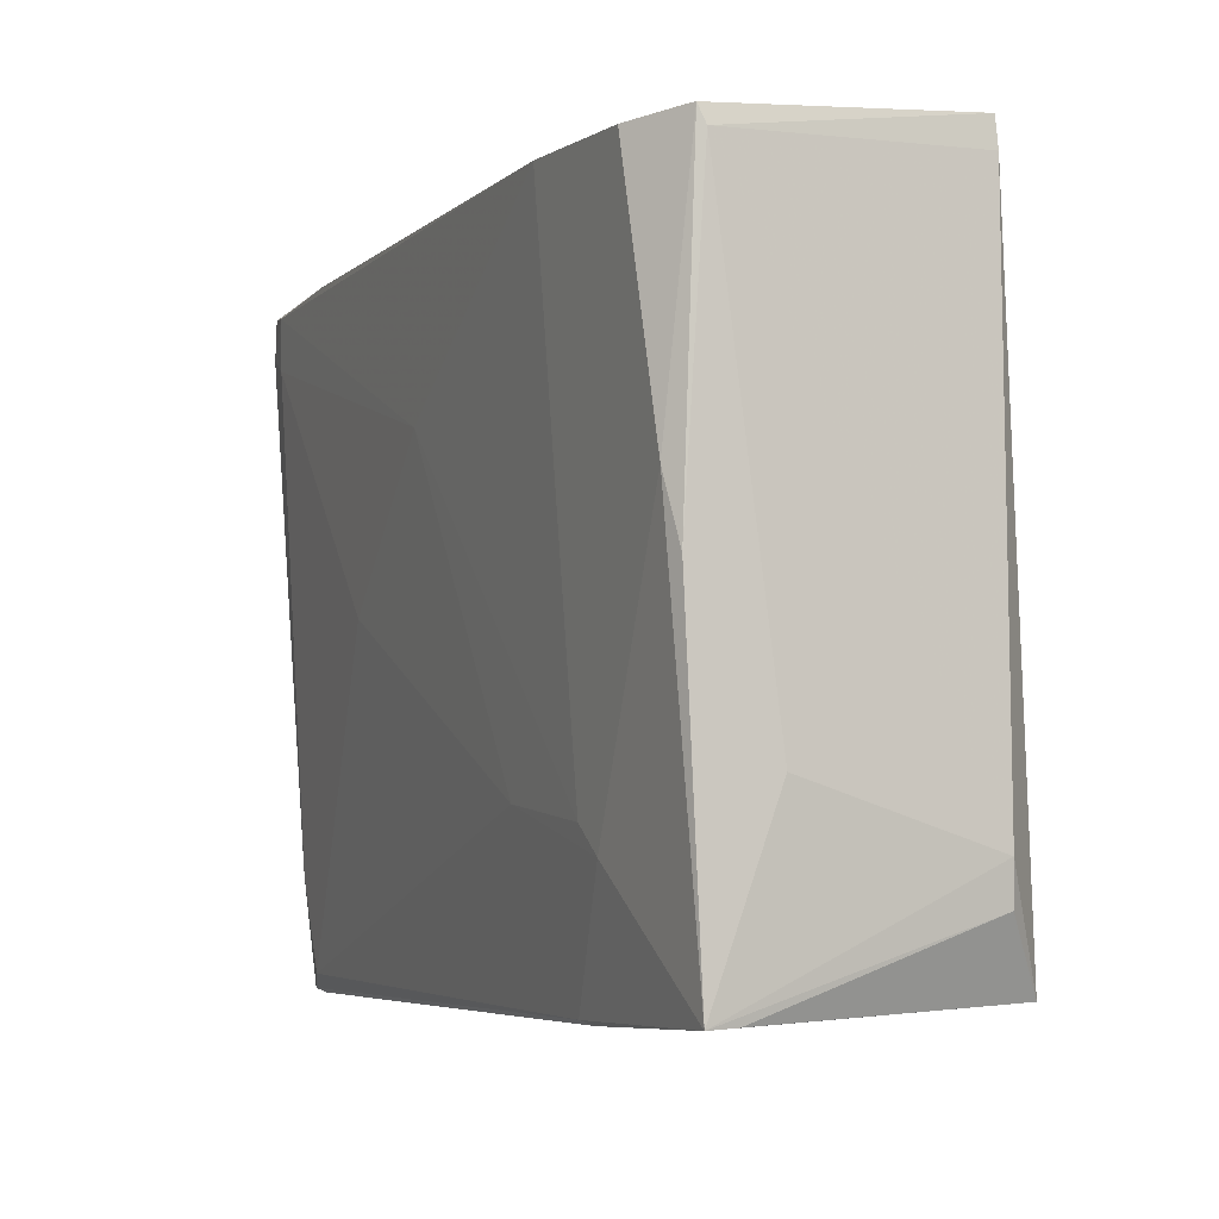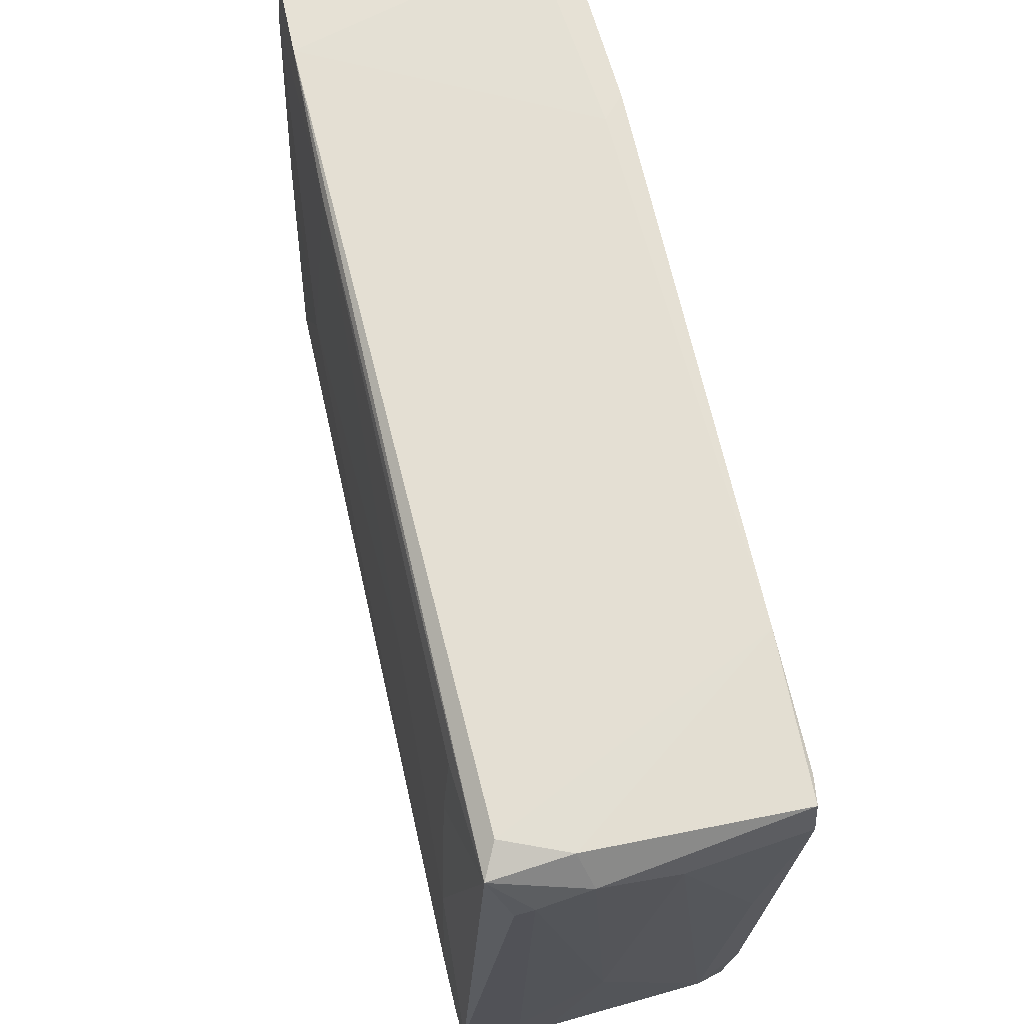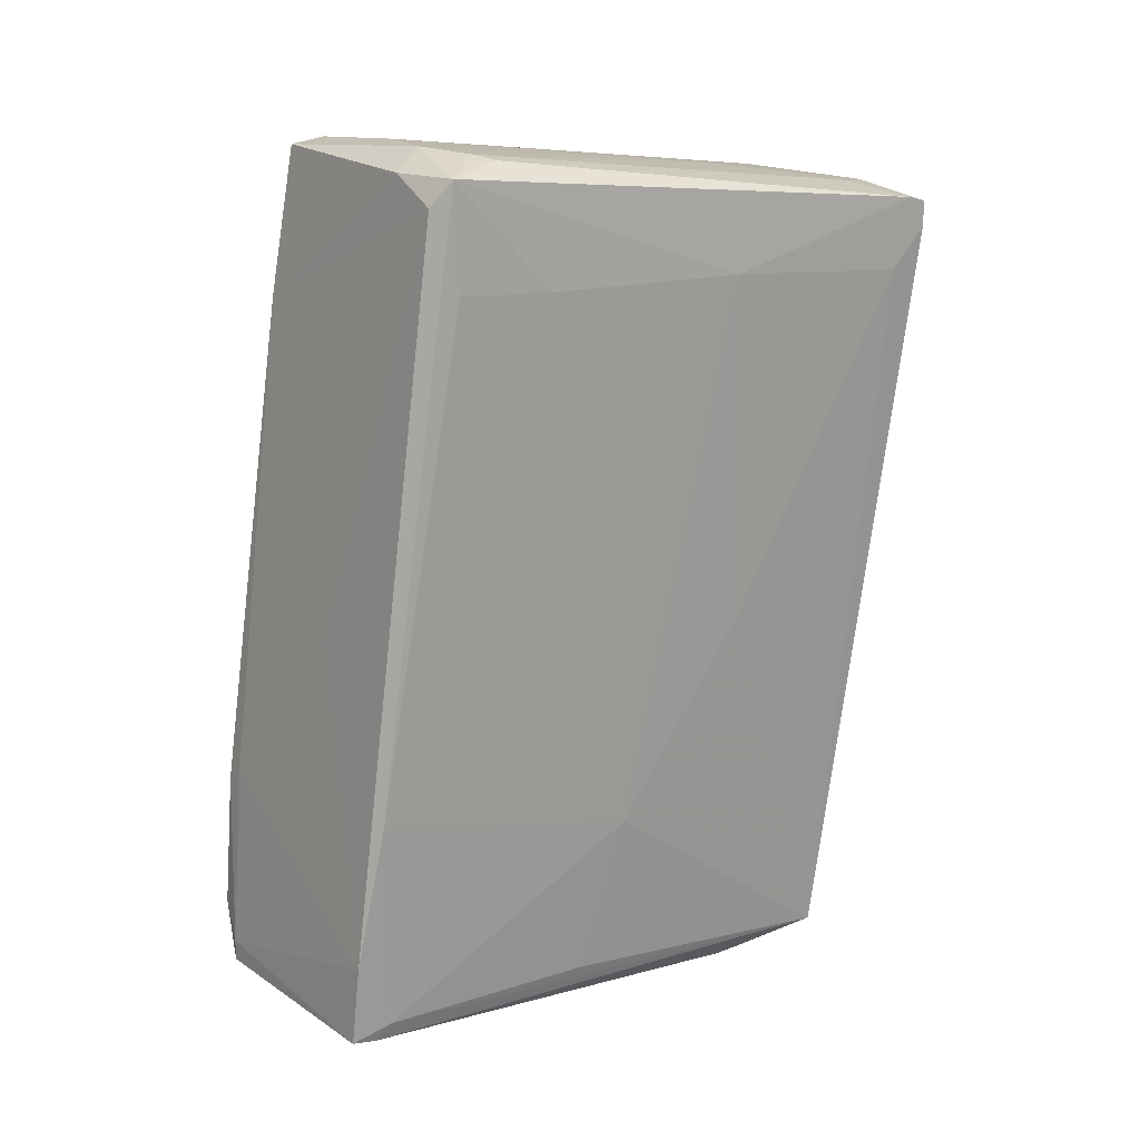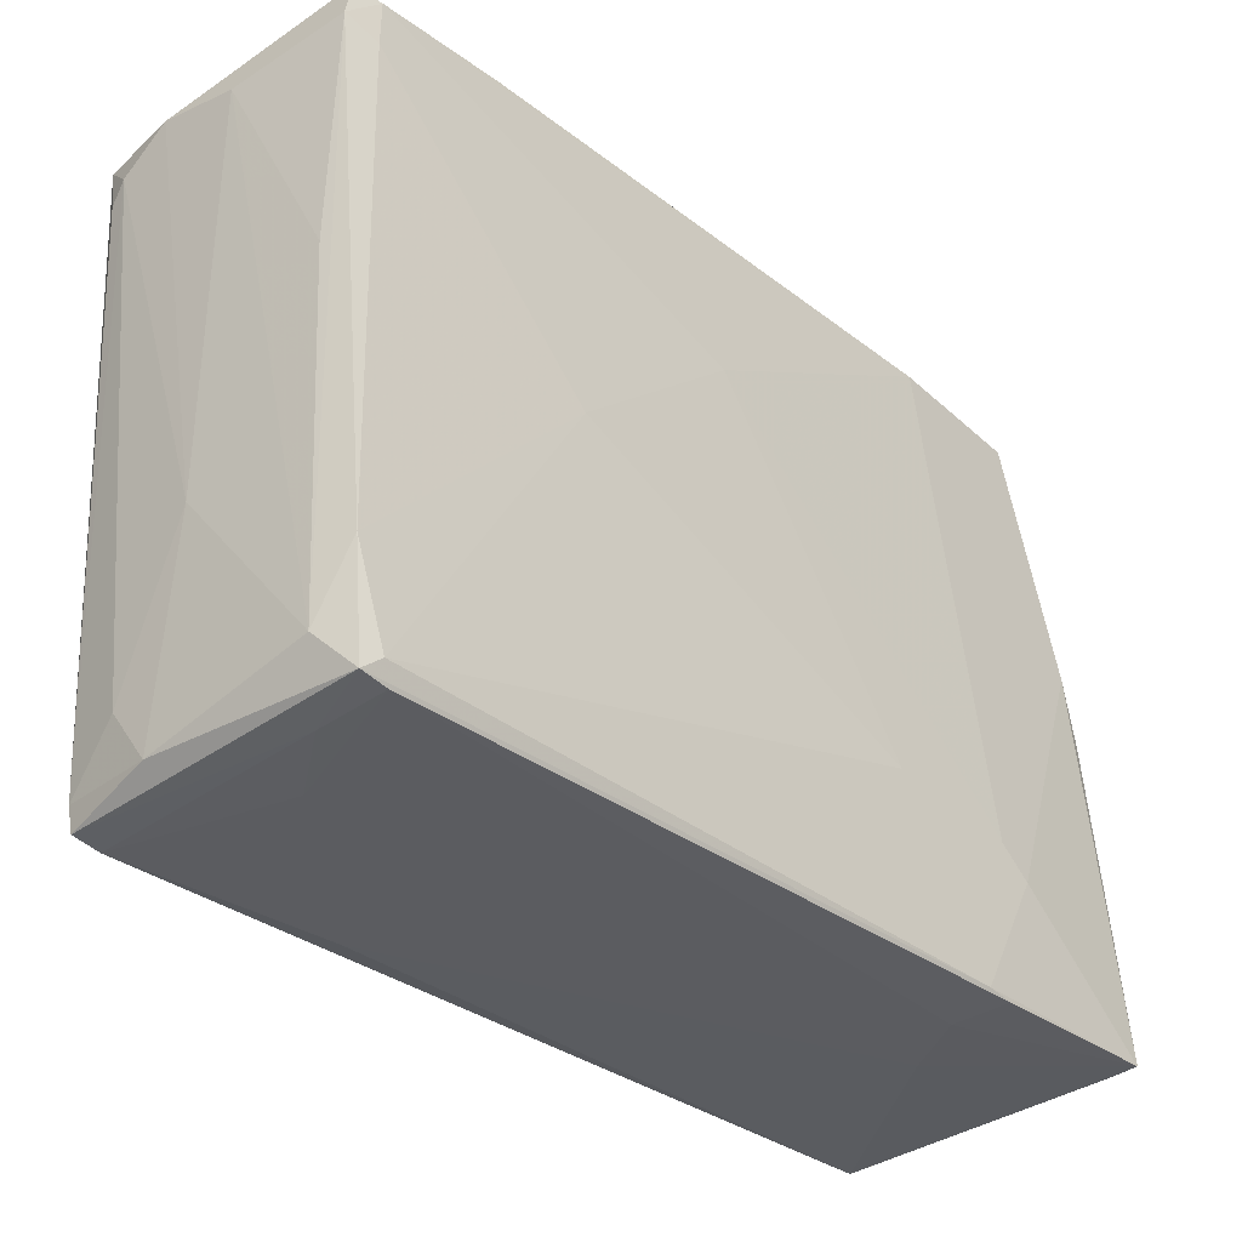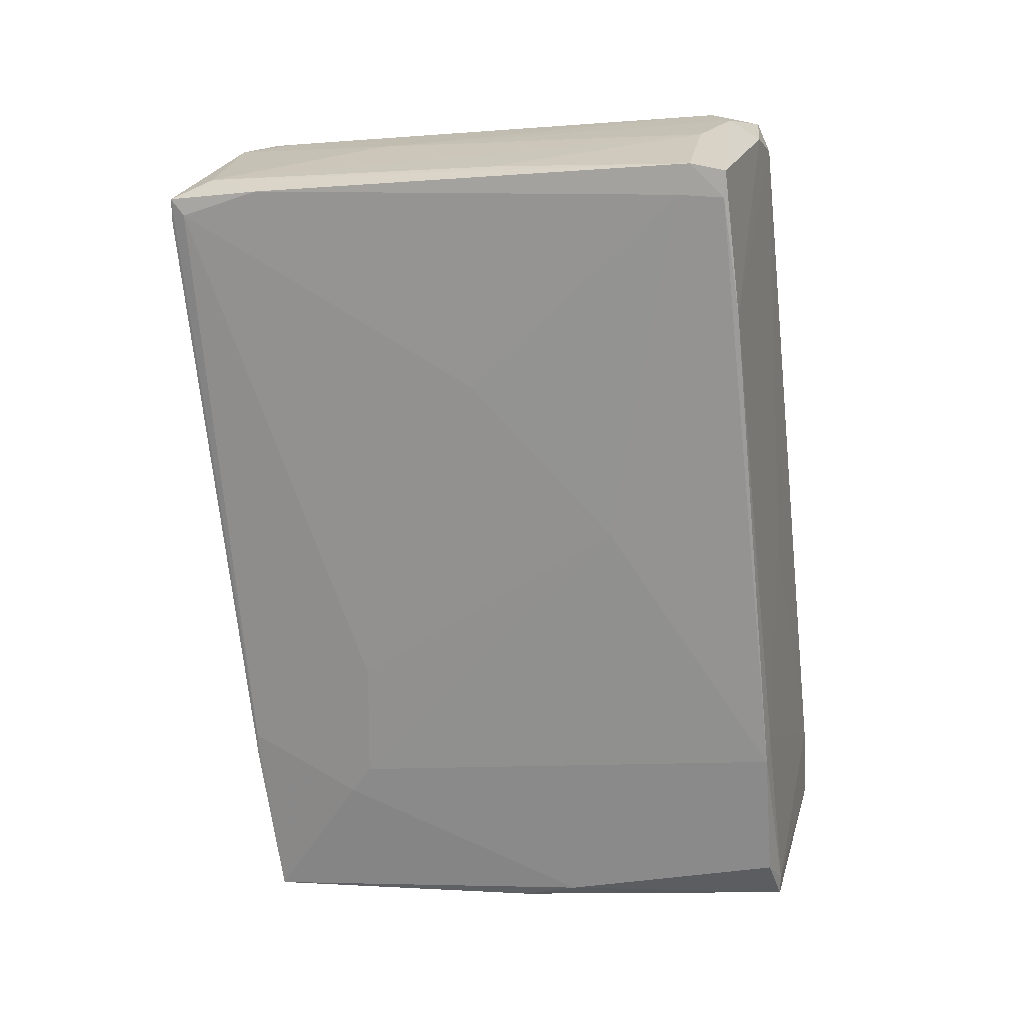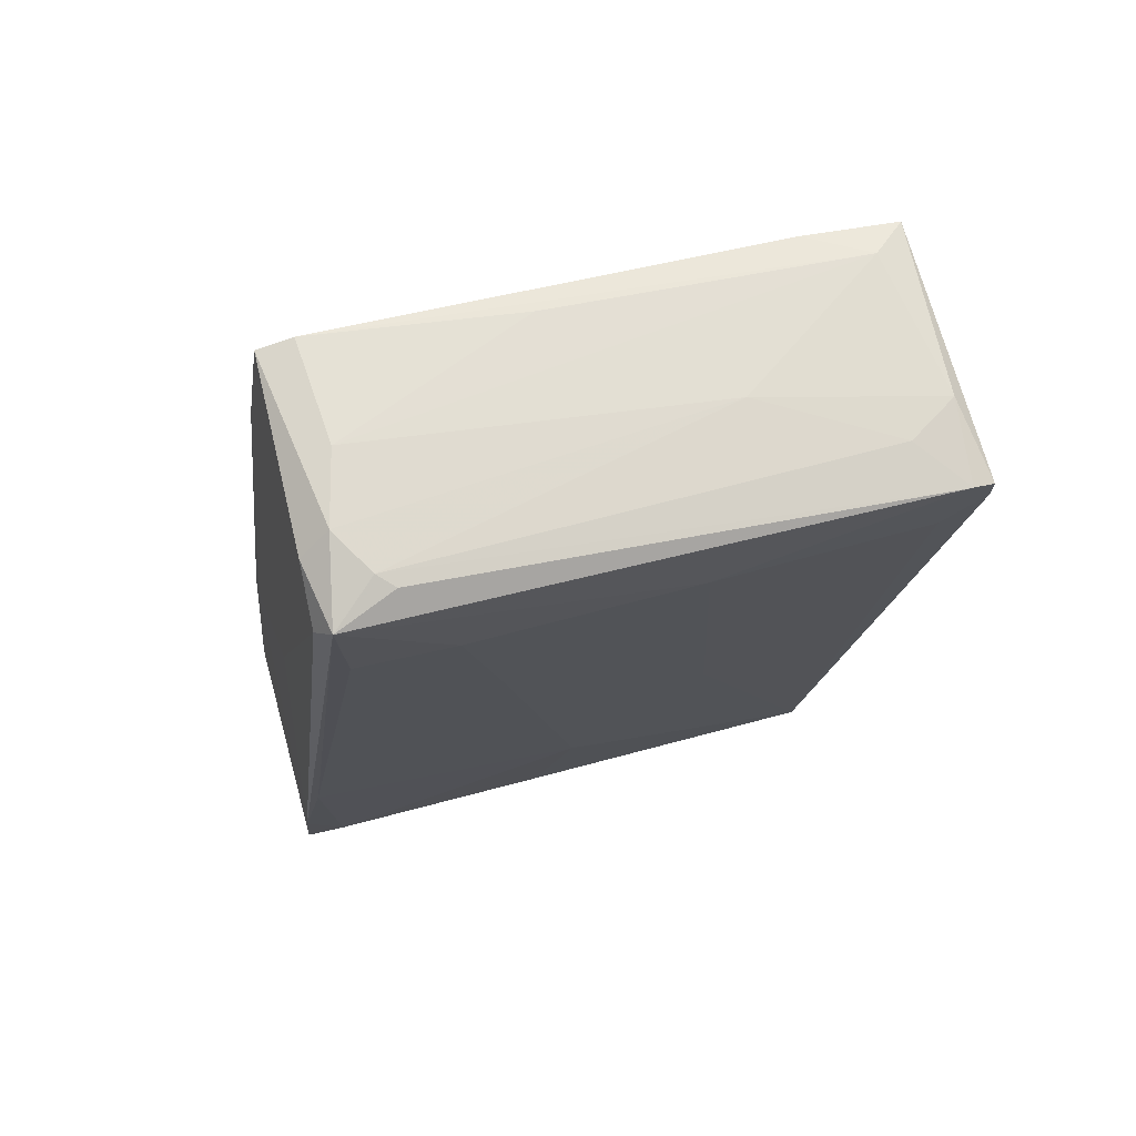
<metadata>
{"format":"obj","ext":"obj","renderer":"f3d","projection":"perspective","resolution":1024,"background":"white","views":[{"elev":2.4,"azim":154.2,"up":"+Y"},{"elev":61.3,"azim":-15.9,"up":"+Y"},{"elev":16.4,"azim":-128.7,"up":"+Z"},{"elev":-41.1,"azim":40.0,"up":"+Y"},{"elev":23.4,"azim":103.5,"up":"+Z"},{"elev":70.8,"azim":-106.6,"up":"+Z"}]}
</metadata>
<code>
o convex_0
v -0.000759 0.02987 -0.001202
v 0.004253 -0.03381 0.03388
v 0.01027 -0.03381 0.03388
v 0.01178 -0.02378 -0.04333
v -0.01129 -0.02428 -0.04132
v -0.0143 0.02385 0.04191
v 0.01178 0.02385 0.0404
v 0.01479 0.03238 -0.0323
v -0.01029 0.03389 -0.03731
v -0.0153 -0.03331 0.03589
v 0.01479 -0.01475 -0.02928
v -0.01279 0.003291 -0.02227
v 0.008766 0.000282 0.04141
v 0.01178 0.03338 -0.03731
v -0.007778 -0.01424 -0.04383
v 0.01428 -0.02378 -0.04333
v 0.01077 -0.02428 0.0379
v -0.006276 0.02185 0.04392
v -0.0148 0.01382 0.03138
v 0.01378 0.01382 0.004803
v -0.007277 -0.0323 0.0374
v -0.01279 0.02536 0.03939
v 0.01128 0.02385 0.04291
v 0.01479 0.03138 -0.01926
v 0.009266 -0.02678 -0.02578
v -0.0153 -0.02929 0.02937
v -0.01279 -0.0313 0.01433
v 0.01278 -0.001215 0.01935
v 0.01077 -0.0323 0.03489
v 0.008265 -0.008227 -0.04282
v -0.01079 0.03338 -0.02978
v 0.007263 -0.03029 0.0379
v -0.01229 0.01783 0.04292
v -0.0153 -0.008233 0.03088
v -0.01179 0.03087 -0.01625
v 0.01228 0.02585 0.02887
v 0.01128 0.03188 -0.03781
v 0.01479 0.01081 -0.03831
v 0.01428 -0.01275 -0.01425
v 0.000743 0.01984 0.04392
v 0.01378 -0.02628 -0.02678
v -0.01079 0.02987 -0.0363
v -0.0138 -0.01023 -0.00371
v -0.003266 -0.01475 0.0399
v 0.01128 0.02034 0.04342
v 0.01027 -0.03381 0.0364
v -0.0143 0.01031 0.01484
v 0.01278 0.03138 -0.01725
v -0.01029 0.03137 -0.03781
v -0.01029 -0.02729 0.03789
v -0.0143 0.02335 0.03188
v 0.01428 0.005299 -0.04032
v -0.007778 -0.01776 -0.04383
v -0.0153 -0.03331 0.03338
v -0.01129 0.0073 -0.03731
v 0.01178 0.01934 0.0404
v -0.00126 -0.03331 0.02938
v 0.003753 -0.02628 -0.02929
v -0.0153 -0.0313 0.0364
v 0.01178 0.03338 -0.03531
v 0.01479 -0.01275 -0.02628
v -0.007277 0.02485 0.04191
v -0.01079 0.01934 0.04342
v 0.01378 -0.02628 -0.02427
f 46 41 64
f 5 4 16
f 11 8 24
f 7 20 24
f 28 17 29
f 16 15 30
f 22 1 31
f 6 22 31
f 6 19 34
f 26 10 34
f 6 31 35
f 1 22 36
f 23 7 36
f 7 24 36
f 9 14 37
f 30 15 37
f 8 11 38
f 14 8 38
f 11 16 38
f 20 28 39
f 28 29 39
f 23 18 40
f 32 13 40
f 3 25 41
f 25 16 41
f 31 9 42
f 12 35 42
f 35 31 42
f 12 5 43
f 5 26 43
f 34 12 43
f 26 34 43
f 21 32 44
f 40 18 44
f 32 40 44
f 7 23 45
f 13 32 45
f 32 17 45
f 40 13 45
f 23 40 45
f 2 3 46
f 10 2 46
f 21 10 46
f 29 17 46
f 17 32 46
f 32 21 46
f 3 41 46
f 34 19 47
f 12 34 47
f 35 12 47
f 31 1 48
f 1 36 48
f 36 24 48
f 15 5 49
f 9 37 49
f 37 15 49
f 5 42 49
f 42 9 49
f 21 44 50
f 19 6 51
f 6 35 51
f 47 19 51
f 35 47 51
f 16 30 52
f 37 14 52
f 30 37 52
f 14 38 52
f 38 16 52
f 4 5 53
f 5 15 53
f 16 4 53
f 15 16 53
f 2 10 54
f 26 5 54
f 10 26 54
f 5 27 54
f 5 12 55
f 42 5 55
f 12 42 55
f 20 7 56
f 17 28 56
f 28 20 56
f 7 45 56
f 45 17 56
f 3 2 57
f 25 3 57
f 2 54 57
f 54 27 57
f 5 16 58
f 16 25 58
f 27 5 58
f 25 57 58
f 57 27 58
f 10 21 59
f 33 6 59
f 6 34 59
f 34 10 59
f 21 50 59
f 8 14 60
f 14 9 60
f 24 8 60
f 9 31 60
f 48 24 60
f 31 48 60
f 11 24 61
f 24 20 61
f 39 11 61
f 20 39 61
f 6 18 62
f 22 6 62
f 18 23 62
f 36 22 62
f 23 36 62
f 18 6 63
f 6 33 63
f 44 18 63
f 50 44 63
f 33 59 63
f 59 50 63
f 16 11 64
f 11 39 64
f 39 29 64
f 41 16 64
f 29 46 64

</code>
